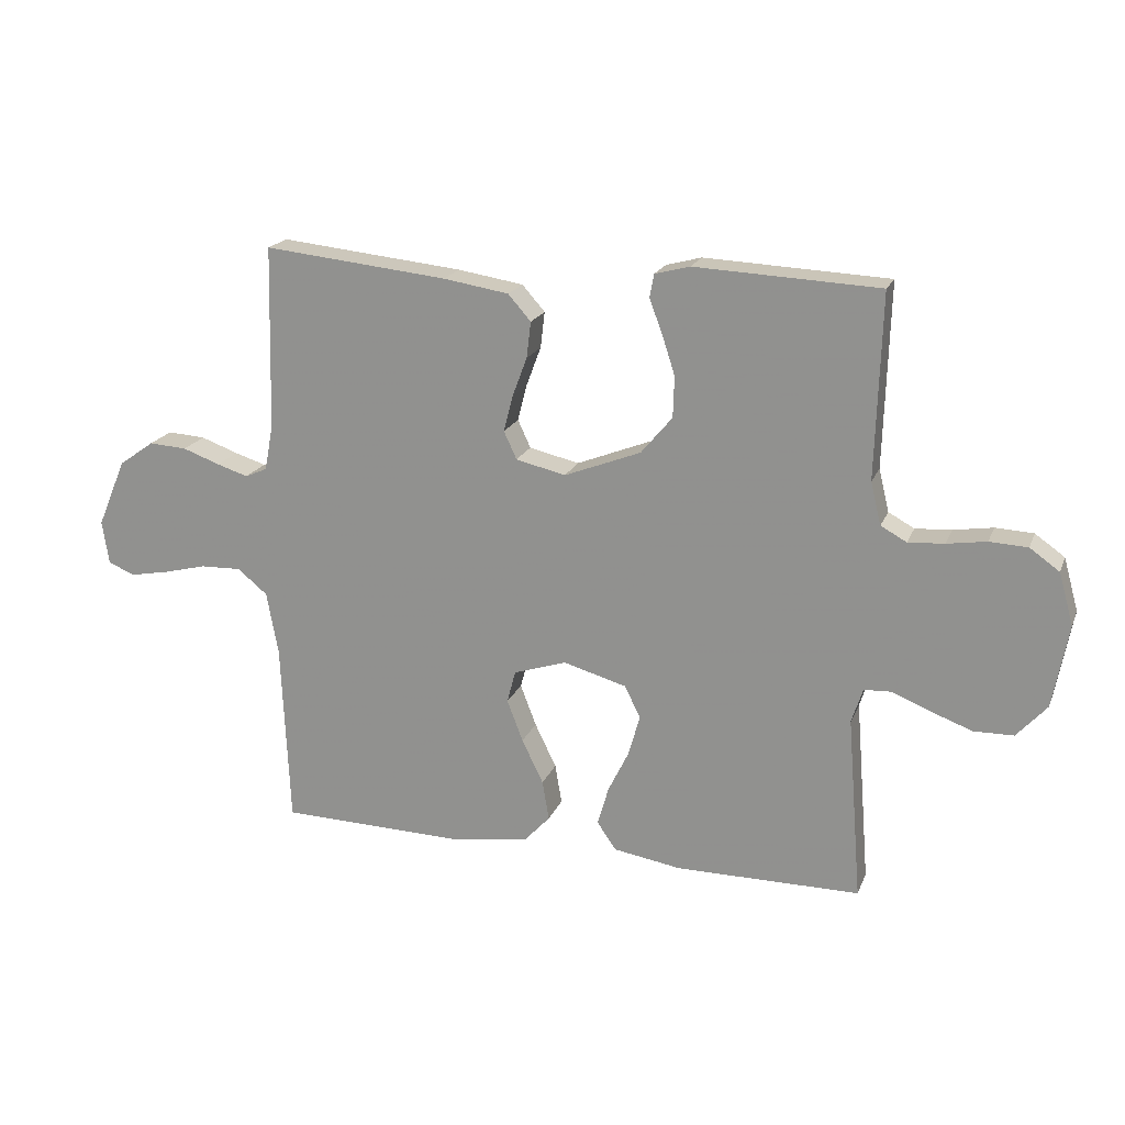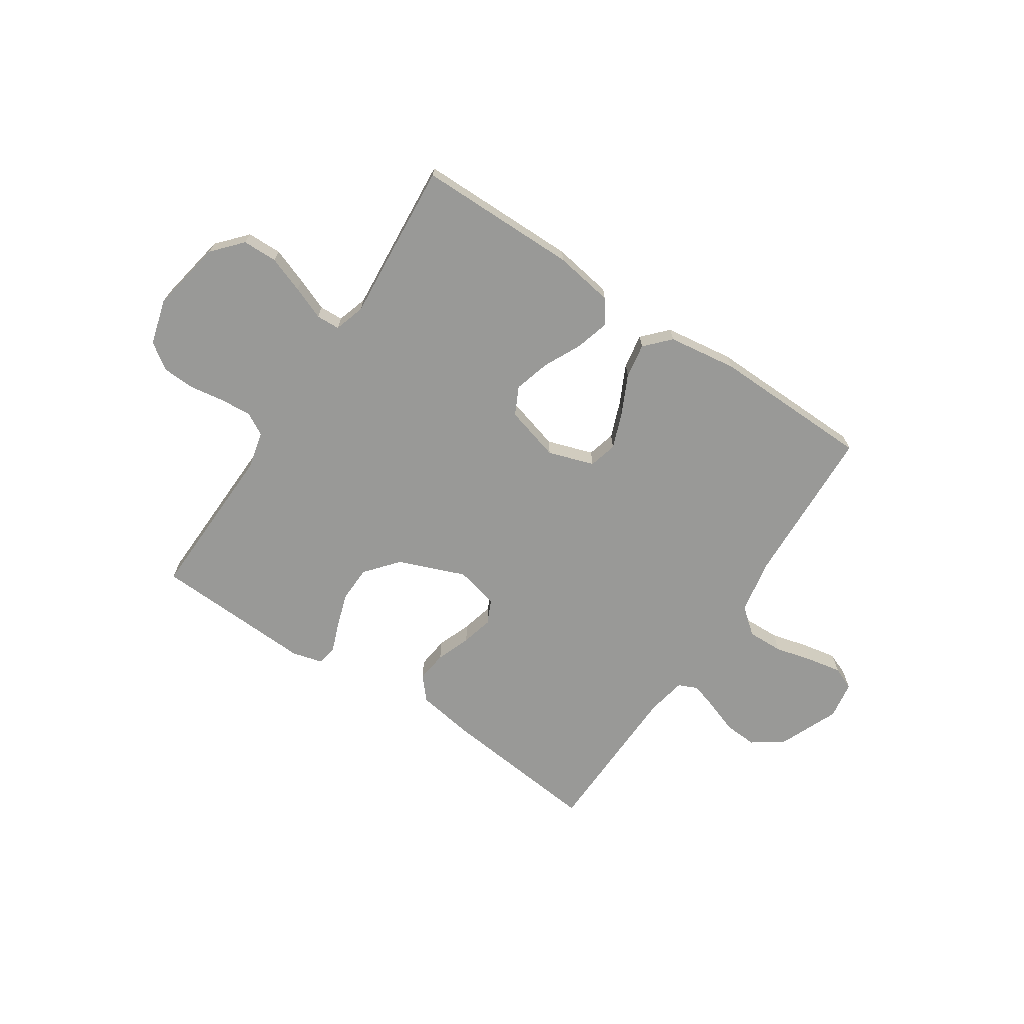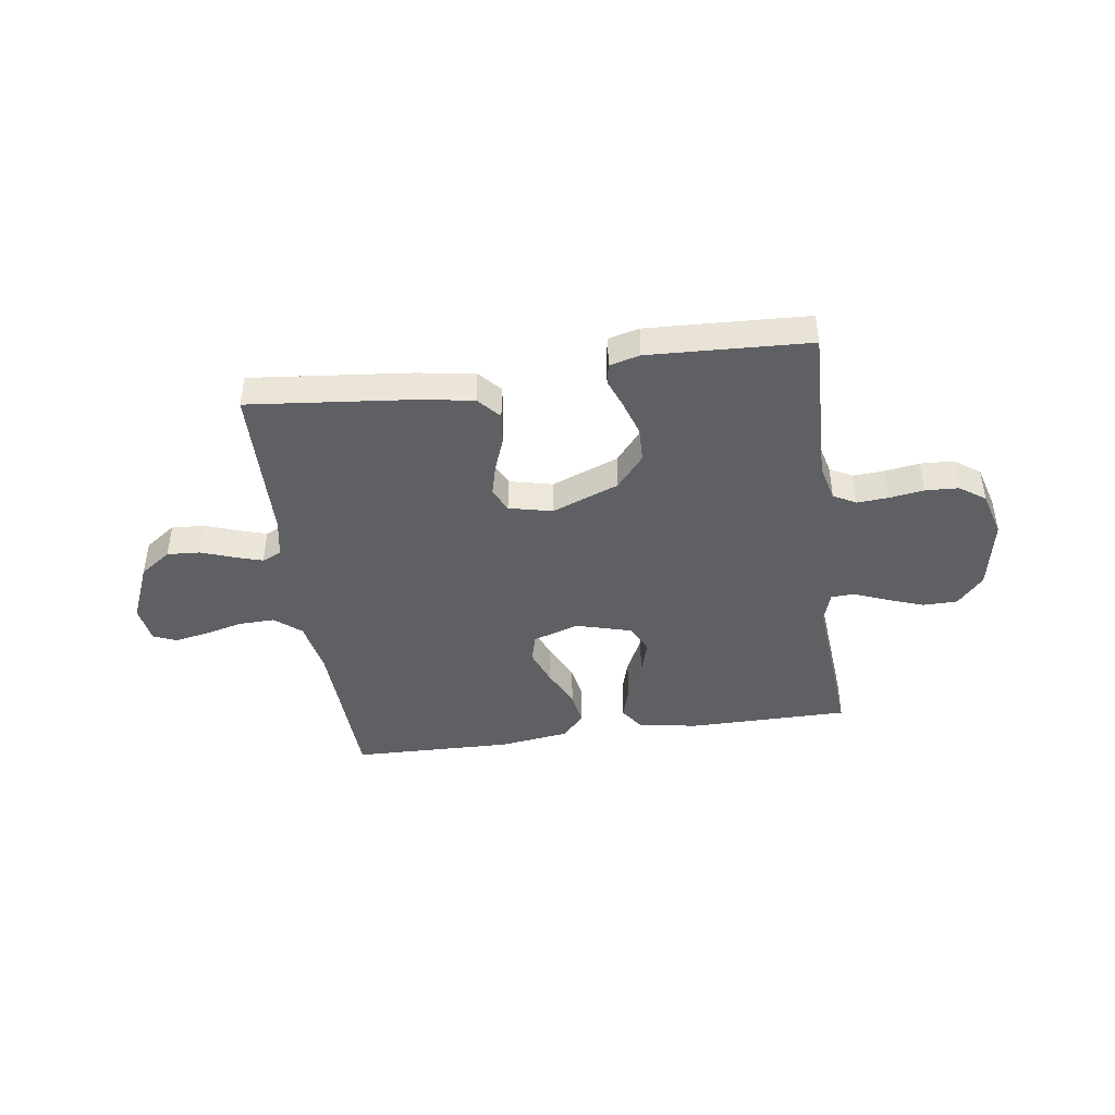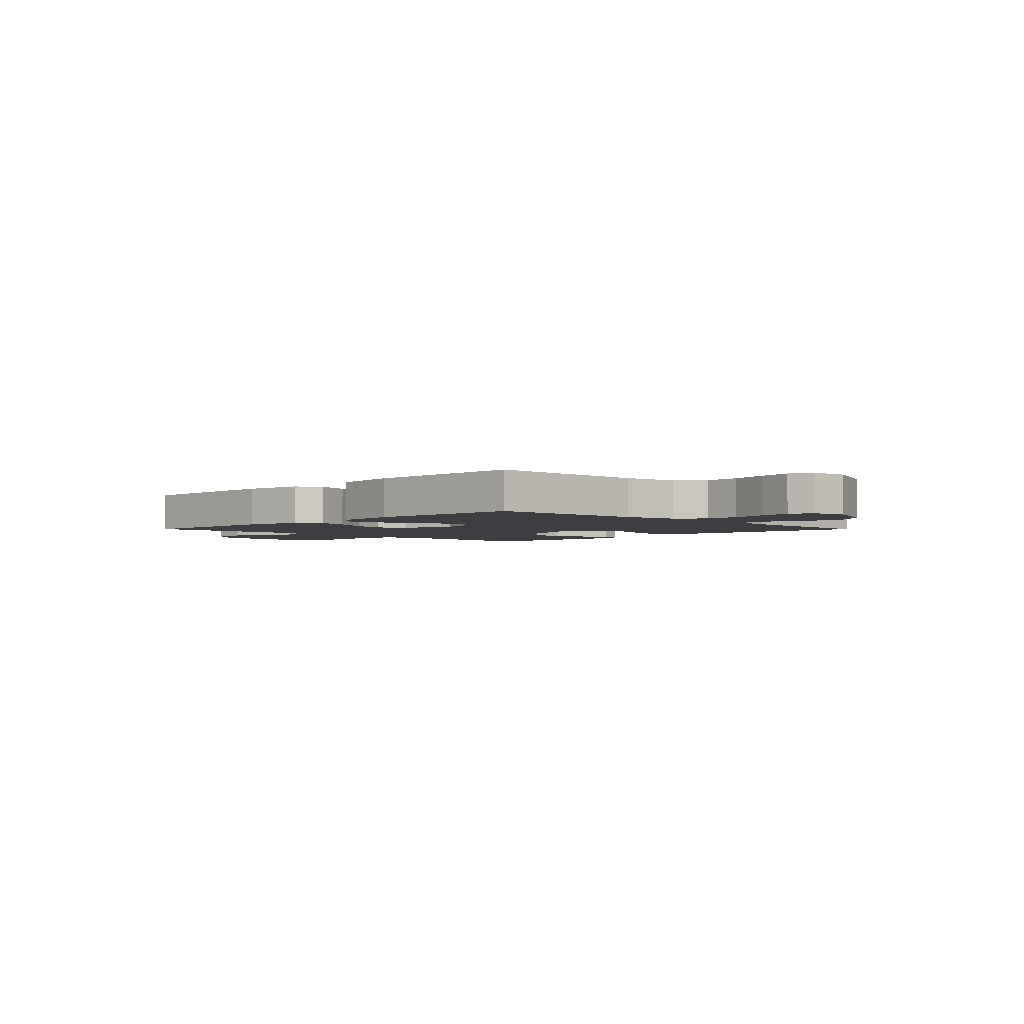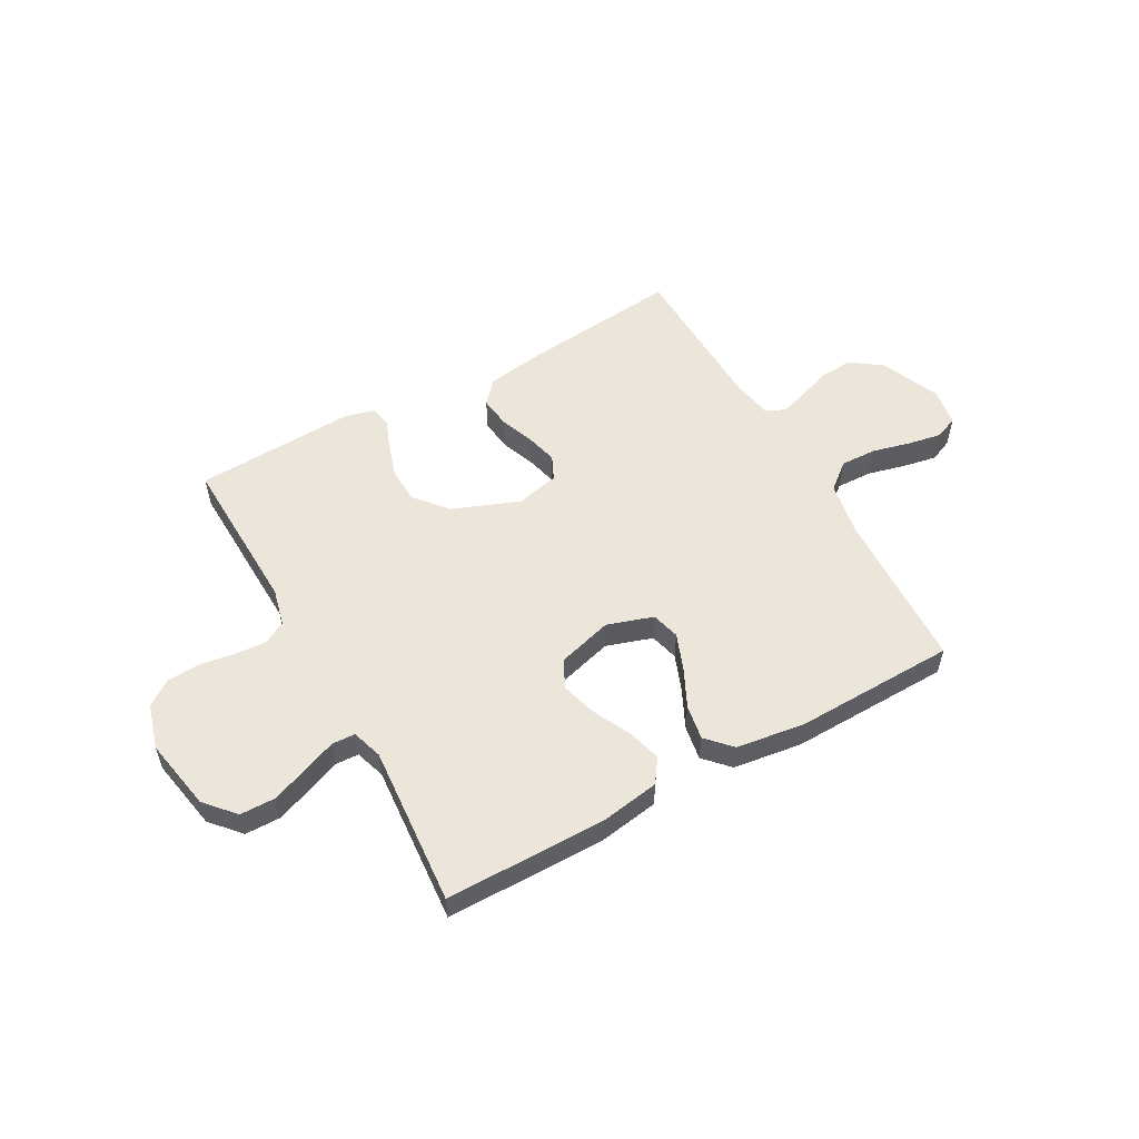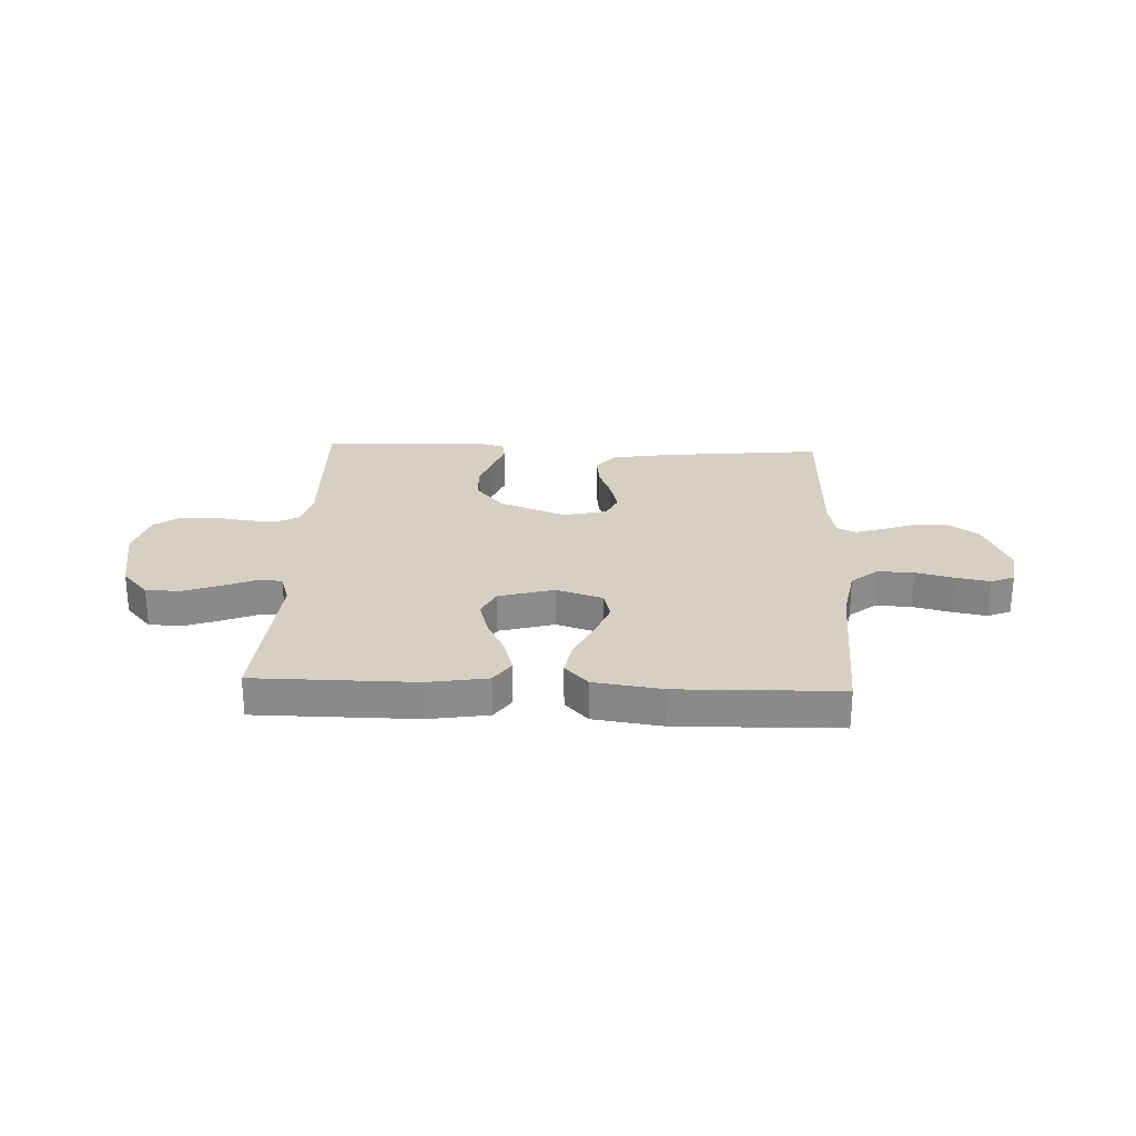
<metadata>
{"format":"obj","ext":"obj","renderer":"f3d","projection":"perspective","resolution":1024,"background":"white","views":[{"elev":19.3,"azim":17.7,"up":"+Z"},{"elev":-68.8,"azim":146.5,"up":"+Y"},{"elev":-43.3,"azim":8.1,"up":"+Y"},{"elev":-3.0,"azim":-135.0,"up":"+Y"},{"elev":54.6,"azim":150.8,"up":"+Y"},{"elev":26.2,"azim":-177.5,"up":"+Y"}]}
</metadata>
<code>
v -0.5 0.07 0.5
v -0.2 0.07 0.469
v -0.093 0.07 0.452
v -0.056 0.07 0.41
v -0.063 0.07 0.351
v -0.087 0.07 0.287
v -0.102 0.07 0.228
v -0.081 0.07 0.183
v 0 0.07 0.164
v 0.125 0.07 0.213
v 0.176 0.07 0.274
v 0.178 0.07 0.341
v 0.157 0.07 0.406
v 0.136 0.07 0.461
v 0.143 0.07 0.499
v 0.2 0.07 0.514
v 0.5 0.07 0.5
v 0.491 0.07 0.2
v 0.508 0.07 0.131
v 0.55 0.07 0.108
v 0.609 0.07 0.112
v 0.673 0.07 0.122
v 0.735 0.07 0.119
v 0.783 0.07 0.085
v 0.807 0.07 0
v 0.782 0.07 -0.135
v 0.733 0.07 -0.19
v 0.668 0.07 -0.191
v 0.6 0.07 -0.166
v 0.538 0.07 -0.141
v 0.494 0.07 -0.143
v 0.476 0.07 -0.2
v 0.5 0.07 -0.5
v 0.2 0.07 -0.501
v 0.089 0.07 -0.483
v 0.058 0.07 -0.438
v 0.076 0.07 -0.375
v 0.11 0.07 -0.305
v 0.129 0.07 -0.238
v 0.103 0.07 -0.186
v 0 0.07 -0.157
v -0.086 0.07 -0.185
v -0.1 0.07 -0.238
v -0.074 0.07 -0.306
v -0.039 0.07 -0.378
v -0.028 0.07 -0.443
v -0.071 0.07 -0.489
v -0.2 0.07 -0.507
v -0.5 0.07 -0.5
v -0.513 0.07 -0.2
v -0.532 0.07 -0.097
v -0.581 0.07 -0.057
v -0.648 0.07 -0.059
v -0.719 0.07 -0.077
v -0.783 0.07 -0.089
v -0.826 0.07 -0.071
v -0.837 0.07 0
v -0.79 0.07 0.111
v -0.732 0.07 0.152
v -0.67 0.07 0.148
v -0.609 0.07 0.126
v -0.558 0.07 0.11
v -0.522 0.07 0.126
v -0.508 0.07 0.2
v -0.5 0 0.5
v -0.2 0 0.469
v -0.093 0 0.452
v -0.056 0 0.41
v -0.063 0 0.351
v -0.087 0 0.287
v -0.102 0 0.228
v -0.081 0 0.183
v 0 0 0.164
v 0.125 0 0.213
v 0.176 0 0.274
v 0.178 0 0.341
v 0.157 0 0.406
v 0.136 0 0.461
v 0.143 0 0.499
v 0.2 0 0.514
v 0.5 0 0.5
v 0.491 0 0.2
v 0.508 0 0.131
v 0.55 0 0.108
v 0.609 0 0.112
v 0.673 0 0.122
v 0.735 0 0.119
v 0.783 0 0.085
v 0.807 0 0
v 0.782 0 -0.135
v 0.733 0 -0.19
v 0.668 0 -0.191
v 0.6 0 -0.166
v 0.538 0 -0.141
v 0.494 0 -0.143
v 0.476 0 -0.2
v 0.5 0 -0.5
v 0.2 0 -0.501
v 0.089 0 -0.483
v 0.058 0 -0.438
v 0.076 0 -0.375
v 0.11 0 -0.305
v 0.129 0 -0.238
v 0.103 0 -0.186
v 0 0 -0.157
v -0.086 0 -0.185
v -0.1 0 -0.238
v -0.074 0 -0.306
v -0.039 0 -0.378
v -0.028 0 -0.443
v -0.071 0 -0.489
v -0.2 0 -0.507
v -0.5 0 -0.5
v -0.513 0 -0.2
v -0.532 0 -0.097
v -0.581 0 -0.057
v -0.648 0 -0.059
v -0.719 0 -0.077
v -0.783 0 -0.089
v -0.826 0 -0.071
v -0.837 0 0
v -0.79 0 0.111
v -0.732 0 0.152
v -0.67 0 0.148
v -0.609 0 0.126
v -0.558 0 0.11
v -0.522 0 0.126
v -0.508 0 0.2
f 59 60 61
f 58 59 61
f 57 58 61
f 56 57 61
f 55 56 61
f 54 55 61
f 53 54 61
f 52 53 61 62
f 51 52 62 63
f 48 49 50
f 47 48 50
f 46 47 50
f 45 46 50
f 44 45 50
f 51 63 64
f 50 51 64
f 44 50 64
f 43 44 64
f 36 37 38
f 35 36 38
f 34 35 38
f 33 34 38
f 32 33 38
f 31 32 38 39
f 28 29 30
f 27 28 30
f 26 27 30
f 25 26 30
f 24 25 30
f 23 24 30
f 22 23 30
f 21 22 30
f 20 21 30 31
f 31 39 40
f 20 31 40
f 19 20 40
f 16 17 18
f 15 16 18
f 14 15 18
f 13 14 18
f 12 13 18 19
f 4 5 6
f 3 4 6
f 2 3 6
f 1 2 6
f 64 1 6
f 64 6 7
f 64 7 8
f 43 64 8
f 42 43 8
f 41 42 8 9
f 40 41 9 10
f 19 40 10 11
f 11 12 19
f 125 124 123
f 125 123 122
f 125 122 121
f 125 121 120
f 125 120 119
f 125 119 118
f 125 118 117
f 126 125 117 116
f 127 126 116 115
f 114 113 112
f 114 112 111
f 114 111 110
f 114 110 109
f 114 109 108
f 128 127 115
f 128 115 114
f 128 114 108
f 128 108 107
f 102 101 100
f 102 100 99
f 102 99 98
f 102 98 97
f 102 97 96
f 103 102 96 95
f 94 93 92
f 94 92 91
f 94 91 90
f 94 90 89
f 94 89 88
f 94 88 87
f 94 87 86
f 94 86 85
f 95 94 85 84
f 104 103 95
f 104 95 84
f 104 84 83
f 82 81 80
f 82 80 79
f 82 79 78
f 82 78 77
f 83 82 77 76
f 70 69 68
f 70 68 67
f 70 67 66
f 70 66 65
f 70 65 128
f 71 70 128
f 72 71 128
f 72 128 107
f 72 107 106
f 73 72 106 105
f 74 73 105 104
f 75 74 104 83
f 83 76 75
f 1 65 66 2
f 2 66 67 3
f 3 67 68 4
f 4 68 69 5
f 5 69 70 6
f 6 70 71 7
f 7 71 72 8
f 8 72 73 9
f 9 73 74 10
f 10 74 75 11
f 11 75 76 12
f 12 76 77 13
f 13 77 78 14
f 14 78 79 15
f 15 79 80 16
f 16 80 81 17
f 17 81 82 18
f 18 82 83 19
f 19 83 84 20
f 20 84 85 21
f 21 85 86 22
f 22 86 87 23
f 23 87 88 24
f 24 88 89 25
f 25 89 90 26
f 26 90 91 27
f 27 91 92 28
f 28 92 93 29
f 29 93 94 30
f 30 94 95 31
f 31 95 96 32
f 32 96 97 33
f 33 97 98 34
f 34 98 99 35
f 35 99 100 36
f 36 100 101 37
f 37 101 102 38
f 38 102 103 39
f 39 103 104 40
f 40 104 105 41
f 41 105 106 42
f 42 106 107 43
f 43 107 108 44
f 44 108 109 45
f 45 109 110 46
f 46 110 111 47
f 47 111 112 48
f 48 112 113 49
f 49 113 114 50
f 50 114 115 51
f 51 115 116 52
f 52 116 117 53
f 53 117 118 54
f 54 118 119 55
f 55 119 120 56
f 56 120 121 57
f 57 121 122 58
f 58 122 123 59
f 59 123 124 60
f 60 124 125 61
f 61 125 126 62
f 62 126 127 63
f 63 127 128 64
f 64 128 65 1

</code>
